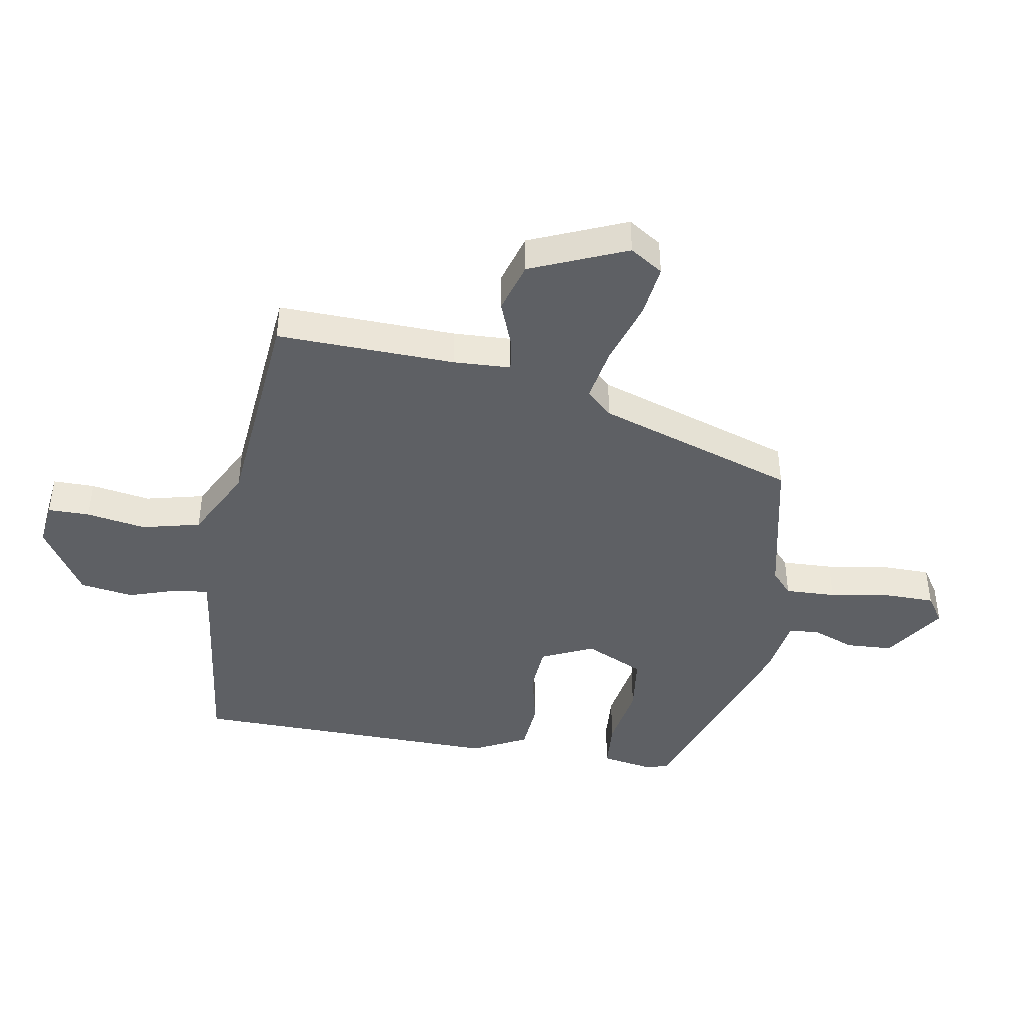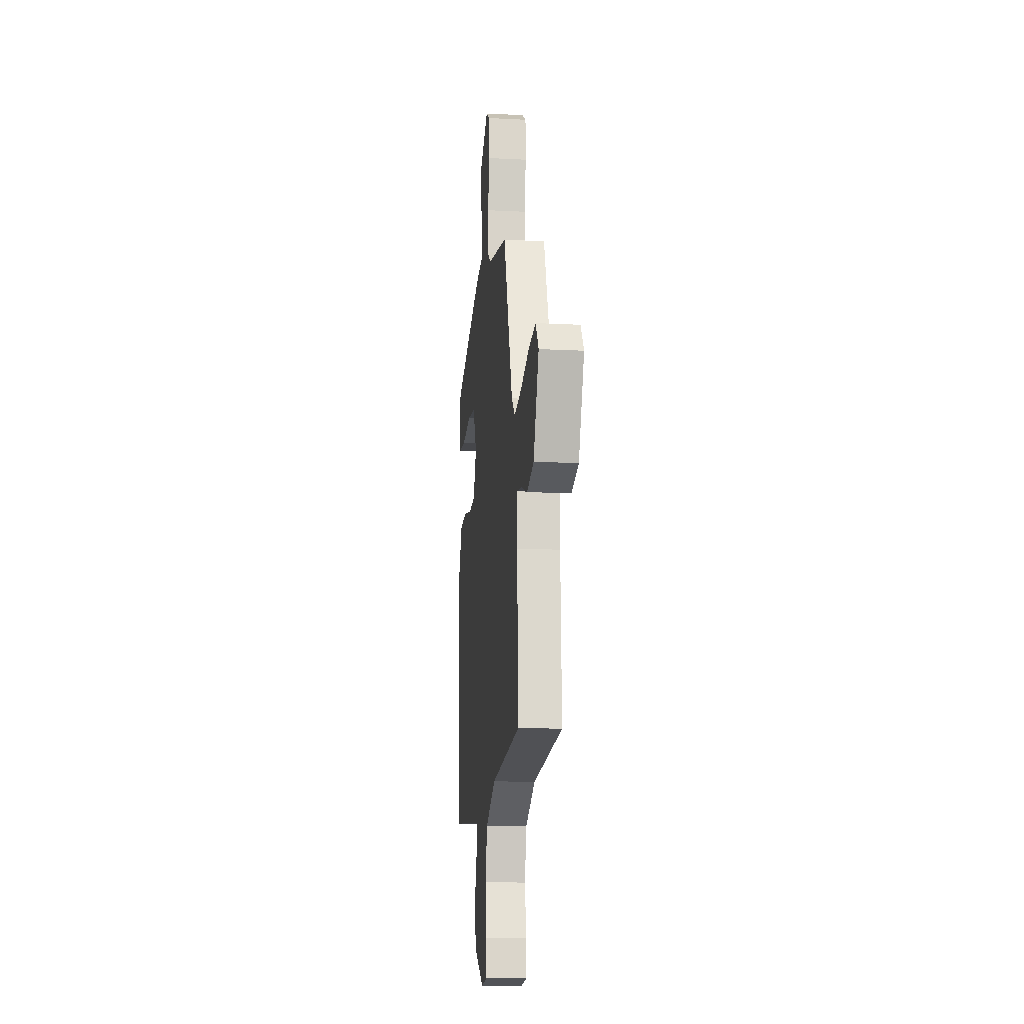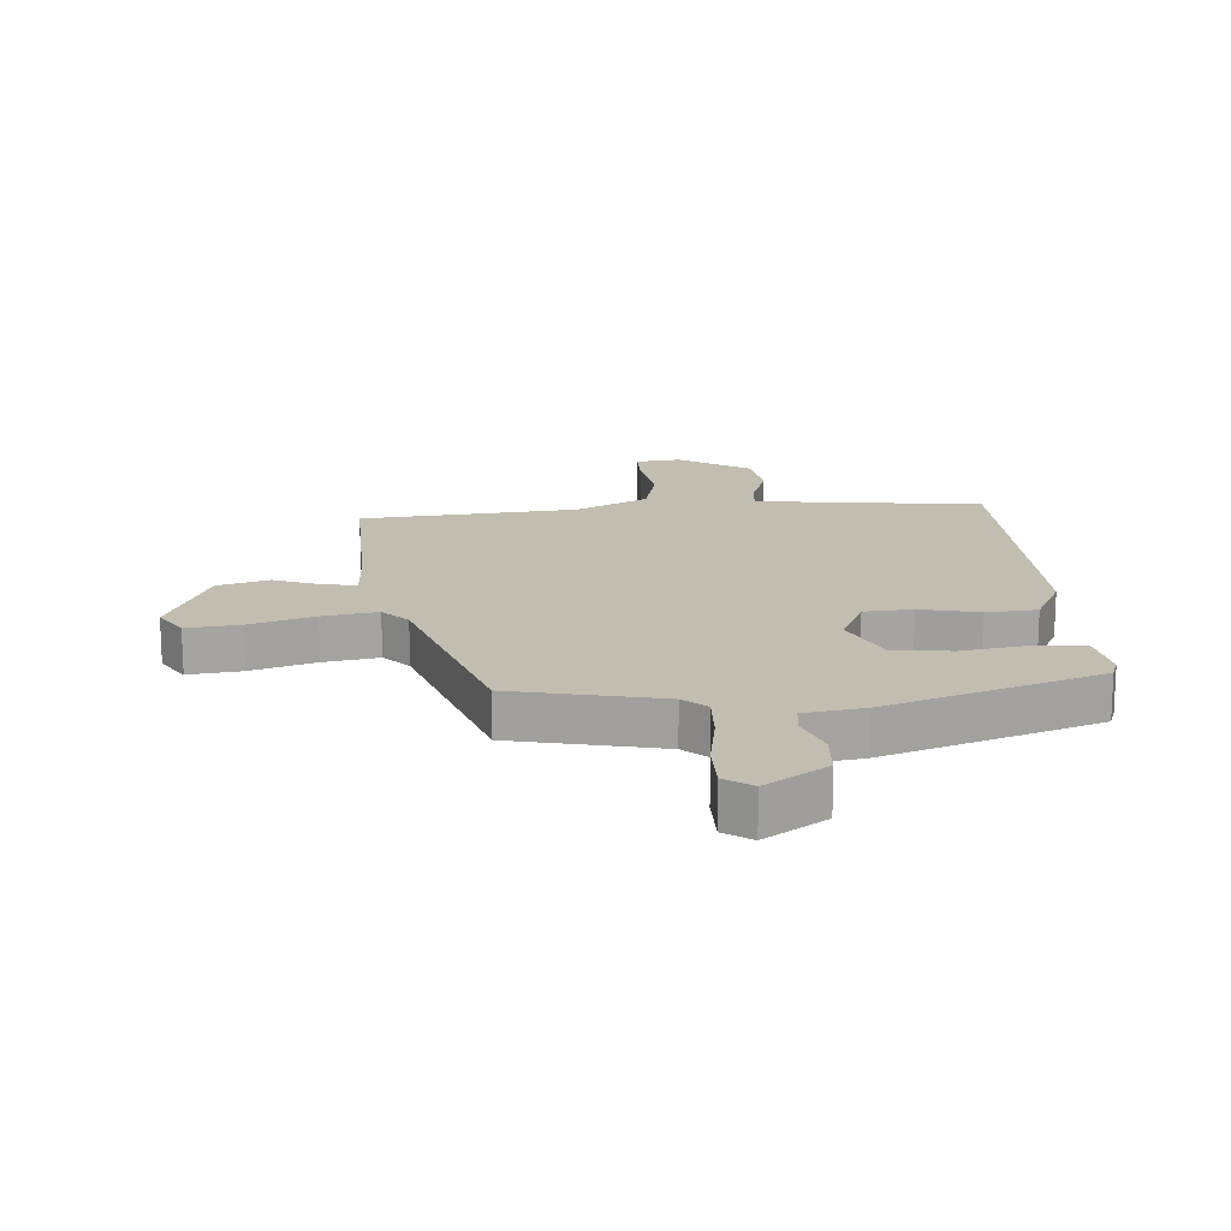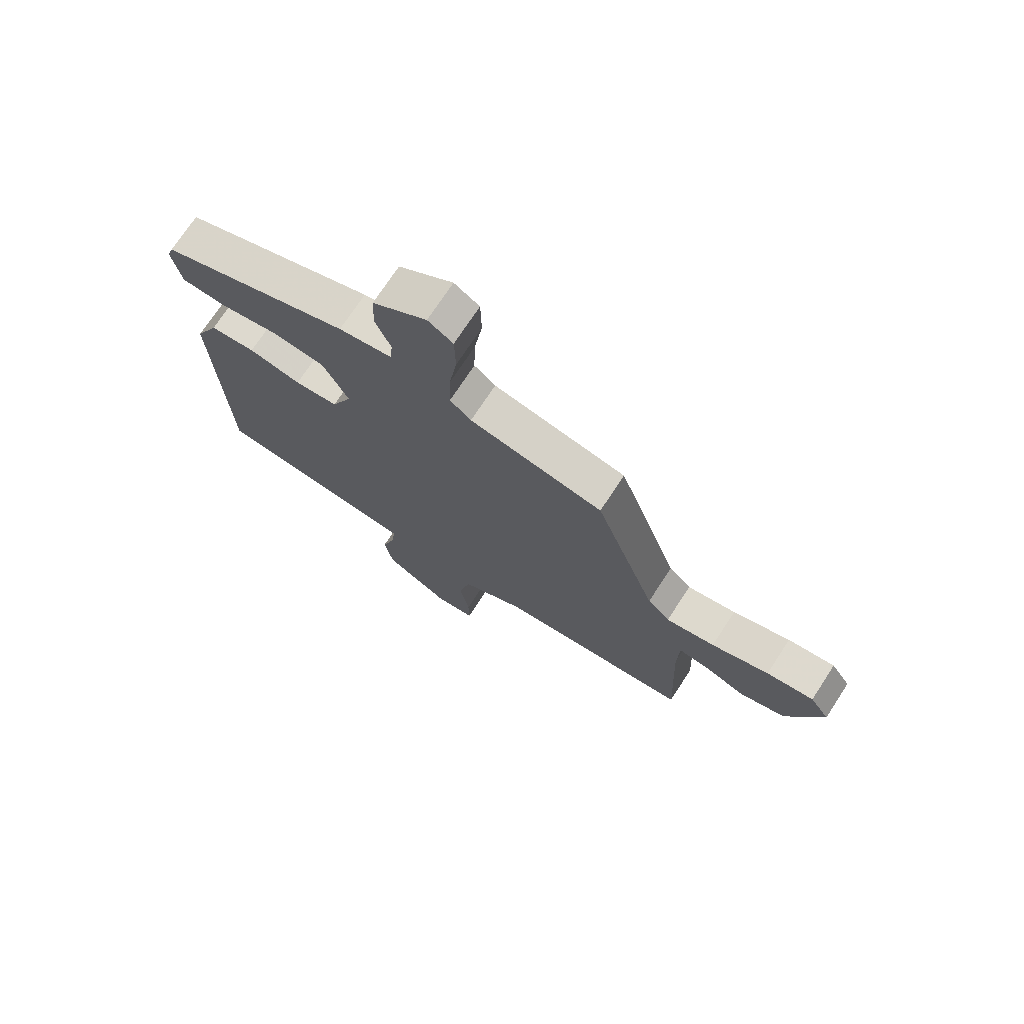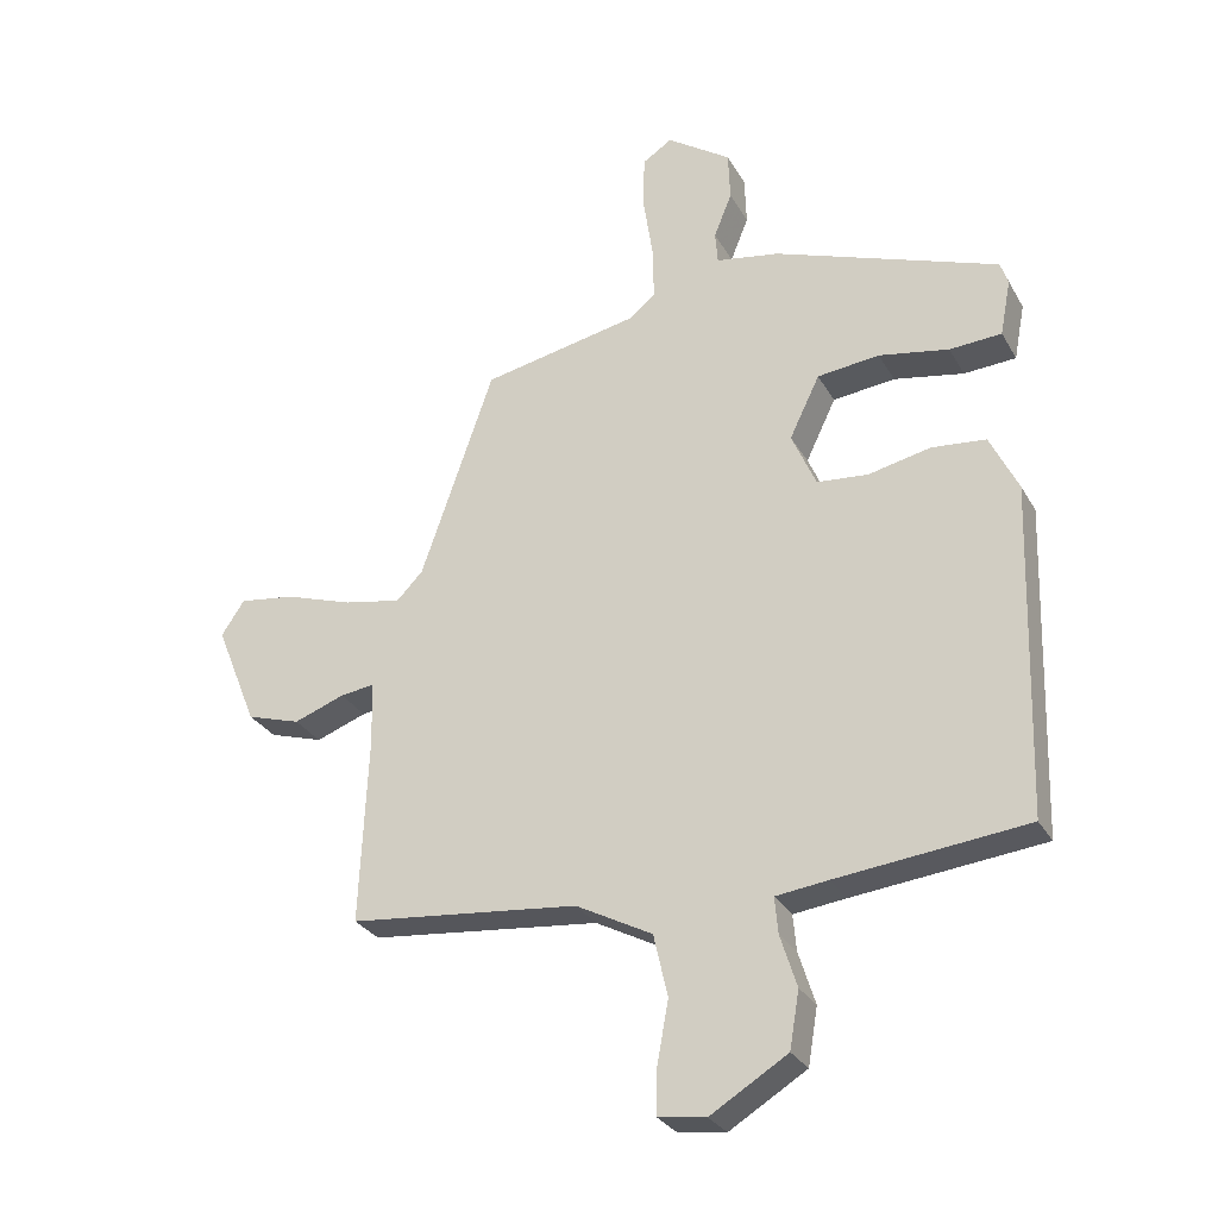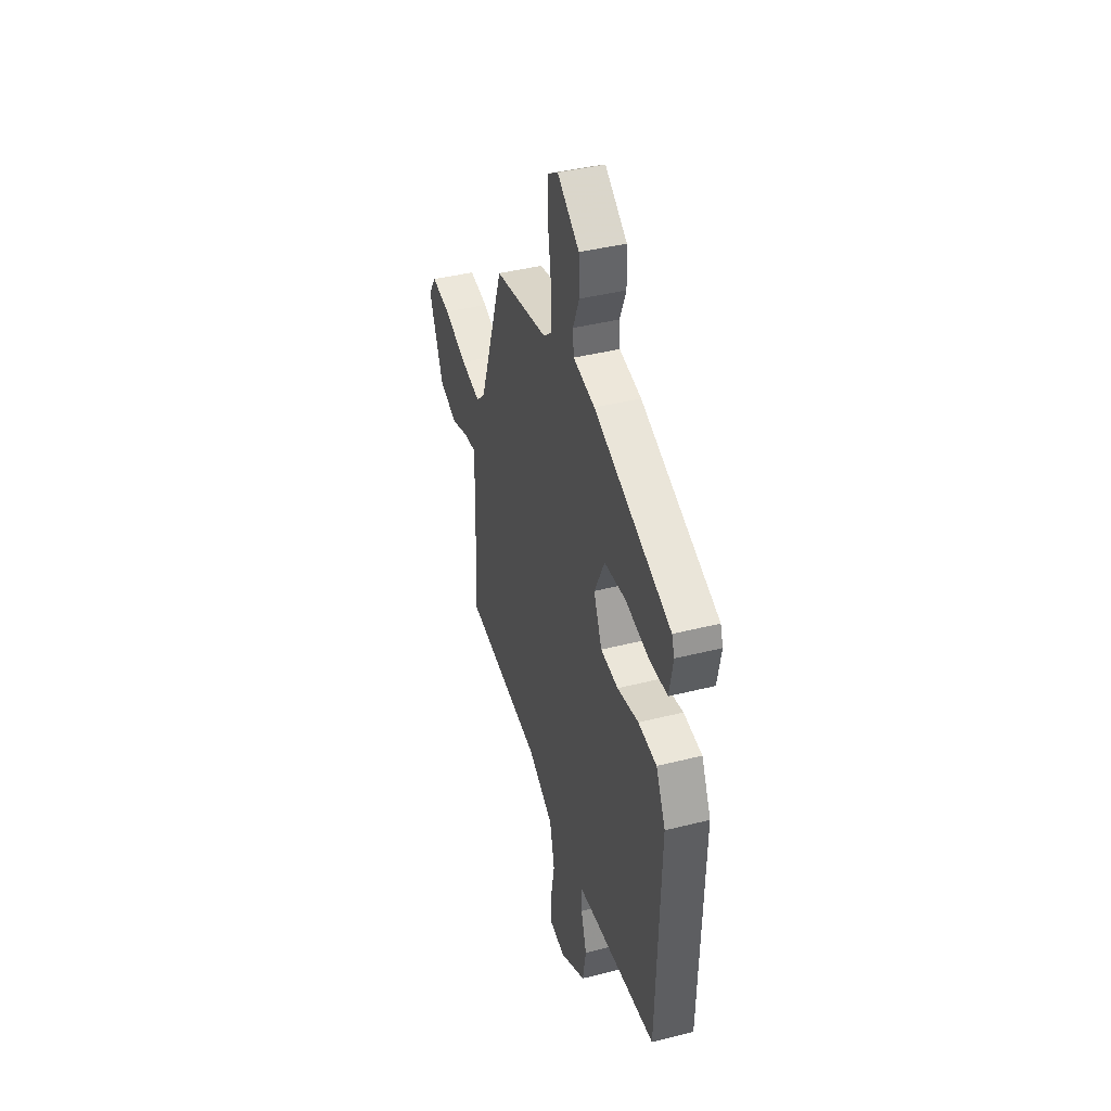
<metadata>
{"format":"obj","ext":"obj","renderer":"f3d","projection":"perspective","resolution":1024,"background":"white","views":[{"elev":-43.0,"azim":-99.0,"up":"+Y"},{"elev":-14.3,"azim":-96.5,"up":"+Z"},{"elev":17.0,"azim":-3.3,"up":"+Y"},{"elev":73.0,"azim":-146.8,"up":"+Z"},{"elev":-28.9,"azim":24.4,"up":"+Z"},{"elev":41.4,"azim":73.0,"up":"+Z"}]}
</metadata>
<code>
v -0.539 0.07 -0.453
v -0.526 0.07 -0.159
v -0.529 0.07 -0.064
v -0.582 0.07 -0.071
v -0.661 0.07 -0.1
v -0.745 0.07 -0.074
v -0.81 0.07 0.086
v -0.774 0.07 0.14
v -0.687 0.07 0.128
v -0.581 0.07 0.093
v -0.491 0.07 0.076
v -0.45 0.07 0.118
v -0.336 0.07 0.445
v -0.09 0.07 0.495
v -0.051 0.07 0.529
v -0.053 0.07 0.613
v -0.068 0.07 0.713
v -0.066 0.07 0.796
v -0.02 0.07 0.826
v 0.08 0.07 0.758
v 0.083 0.07 0.681
v 0.055 0.07 0.611
v 0.059 0.07 0.561
v 0.158 0.07 0.544
v 0.508 0.07 0.418
v 0.52 0.07 0.383
v 0.503 0.07 0.295
v 0.422 0.07 0.29
v 0.313 0.07 0.31
v 0.216 0.07 0.299
v 0.169 0.07 0.202
v 0.207 0.07 0.115
v 0.287 0.07 0.108
v 0.384 0.07 0.129
v 0.468 0.07 0.121
v 0.512 0.07 0.03
v 0.496 0.07 -0.486
v 0.2 0.07 -0.518
v 0.119 0.07 -0.528
v 0.124 0.07 -0.584
v 0.15 0.07 -0.666
v 0.135 0.07 -0.754
v 0.015 0.07 -0.827
v -0.059 0.07 -0.817
v -0.058 0.07 -0.748
v -0.04 0.07 -0.65
v -0.062 0.07 -0.553
v -0.181 0.07 -0.49
v -0.539 0 -0.453
v -0.526 0 -0.159
v -0.529 0 -0.064
v -0.582 0 -0.071
v -0.661 0 -0.1
v -0.745 0 -0.074
v -0.81 0 0.086
v -0.774 0 0.14
v -0.687 0 0.128
v -0.581 0 0.093
v -0.491 0 0.076
v -0.45 0 0.118
v -0.336 0 0.445
v -0.09 0 0.495
v -0.051 0 0.529
v -0.053 0 0.613
v -0.068 0 0.713
v -0.066 0 0.796
v -0.02 0 0.826
v 0.08 0 0.758
v 0.083 0 0.681
v 0.055 0 0.611
v 0.059 0 0.561
v 0.158 0 0.544
v 0.508 0 0.418
v 0.52 0 0.383
v 0.503 0 0.295
v 0.422 0 0.29
v 0.313 0 0.31
v 0.216 0 0.299
v 0.169 0 0.202
v 0.207 0 0.115
v 0.287 0 0.108
v 0.384 0 0.129
v 0.468 0 0.121
v 0.512 0 0.03
v 0.496 0 -0.486
v 0.2 0 -0.518
v 0.119 0 -0.528
v 0.124 0 -0.584
v 0.15 0 -0.666
v 0.135 0 -0.754
v 0.015 0 -0.827
v -0.059 0 -0.817
v -0.058 0 -0.748
v -0.04 0 -0.65
v -0.062 0 -0.553
v -0.181 0 -0.49
f 43 44 45 46
f 43 46 47
f 40 41 42 43
f 39 40 43 47
f 35 36 37 38
f 33 34 35 38
f 32 33 38 39
f 31 32 39 47
f 26 27 28 29
f 26 29 30
f 23 24 25 26
f 23 26 30
f 19 20 21 22
f 19 22 23
f 16 17 18 19
f 15 16 19 23
f 14 15 23 30
f 12 13 14 30
f 7 8 9 10
f 7 10 11
f 4 5 6 7
f 3 4 7 11
f 2 3 11 12
f 48 1 2 12
f 31 47 48 12
f 12 30 31
f 94 93 92 91
f 95 94 91
f 91 90 89 88
f 95 91 88 87
f 86 85 84 83
f 86 83 82 81
f 87 86 81 80
f 95 87 80 79
f 77 76 75 74
f 78 77 74
f 74 73 72 71
f 78 74 71
f 70 69 68 67
f 71 70 67
f 67 66 65 64
f 71 67 64 63
f 78 71 63 62
f 78 62 61 60
f 58 57 56 55
f 59 58 55
f 55 54 53 52
f 59 55 52 51
f 60 59 51 50
f 60 50 49 96
f 60 96 95 79
f 79 78 60
f 1 49 50 2
f 2 50 51 3
f 3 51 52 4
f 4 52 53 5
f 5 53 54 6
f 6 54 55 7
f 7 55 56 8
f 8 56 57 9
f 9 57 58 10
f 10 58 59 11
f 11 59 60 12
f 12 60 61 13
f 13 61 62 14
f 14 62 63 15
f 15 63 64 16
f 16 64 65 17
f 17 65 66 18
f 18 66 67 19
f 19 67 68 20
f 20 68 69 21
f 21 69 70 22
f 22 70 71 23
f 23 71 72 24
f 24 72 73 25
f 25 73 74 26
f 26 74 75 27
f 27 75 76 28
f 28 76 77 29
f 29 77 78 30
f 30 78 79 31
f 31 79 80 32
f 32 80 81 33
f 33 81 82 34
f 34 82 83 35
f 35 83 84 36
f 36 84 85 37
f 37 85 86 38
f 38 86 87 39
f 39 87 88 40
f 40 88 89 41
f 41 89 90 42
f 42 90 91 43
f 43 91 92 44
f 44 92 93 45
f 45 93 94 46
f 46 94 95 47
f 47 95 96 48
f 48 96 49 1

</code>
